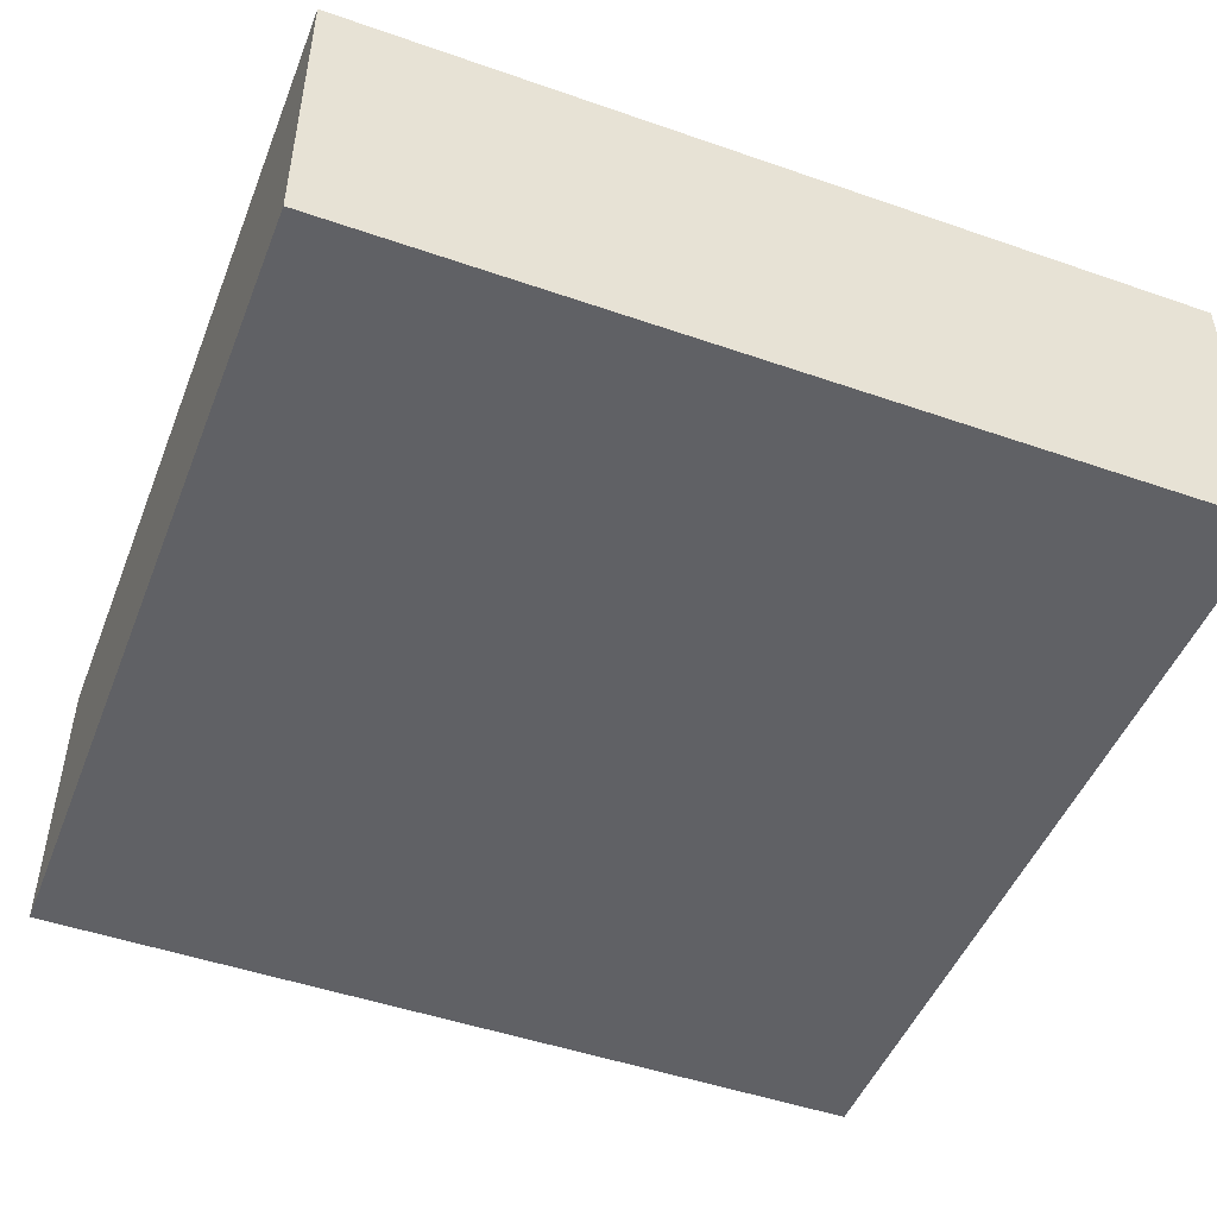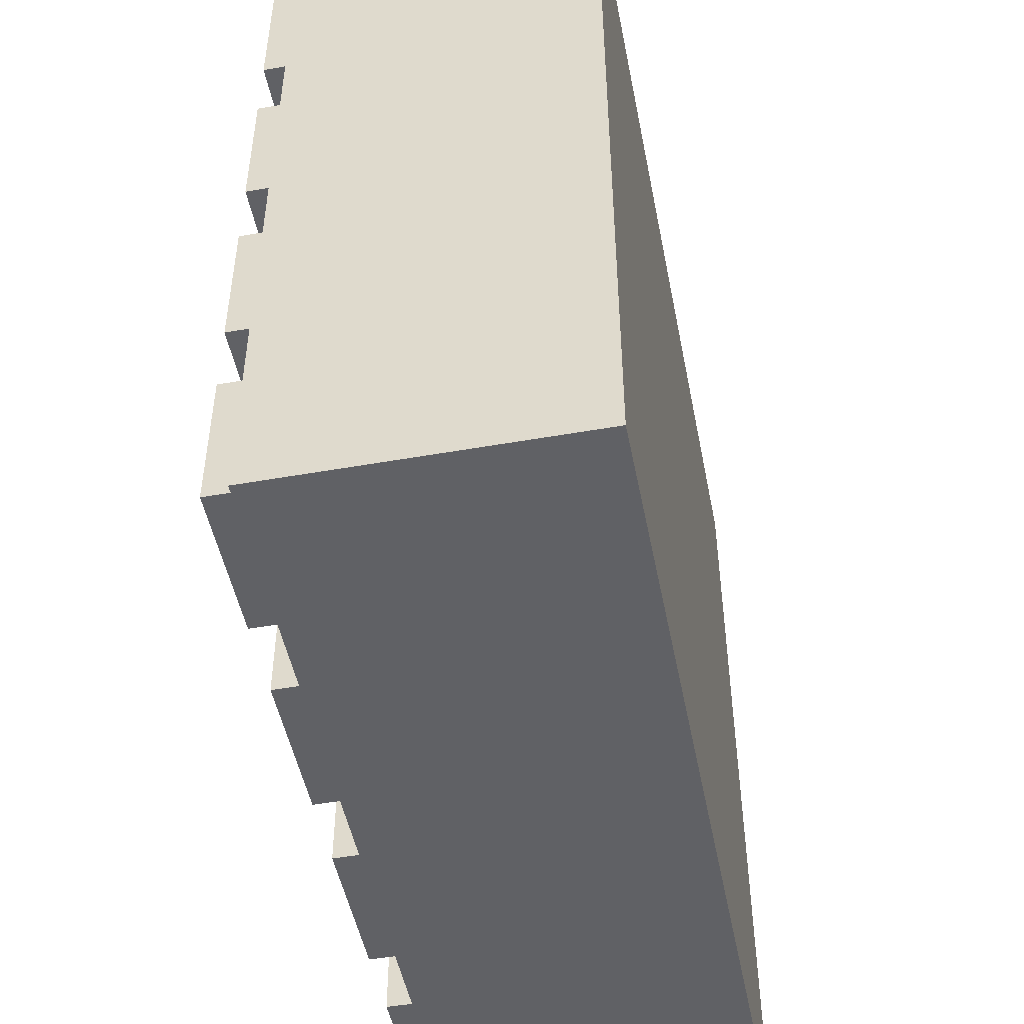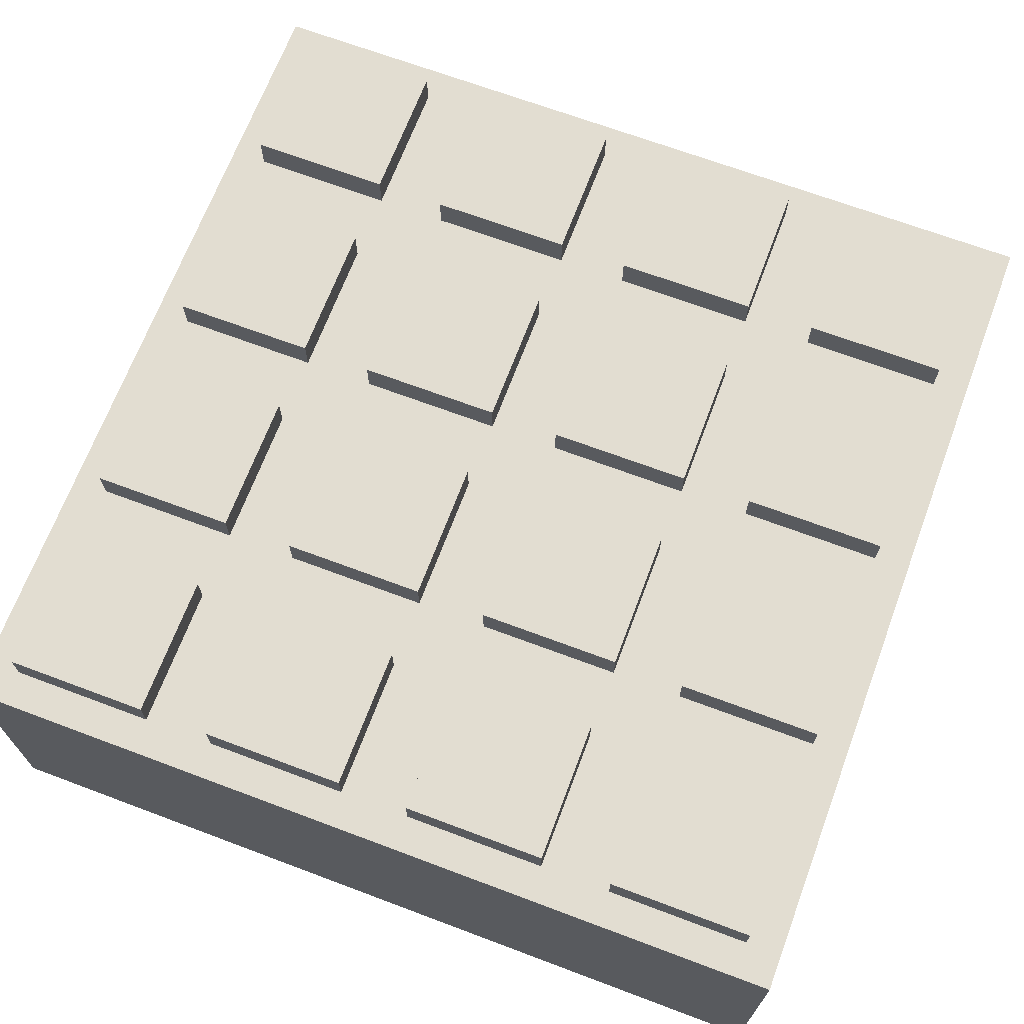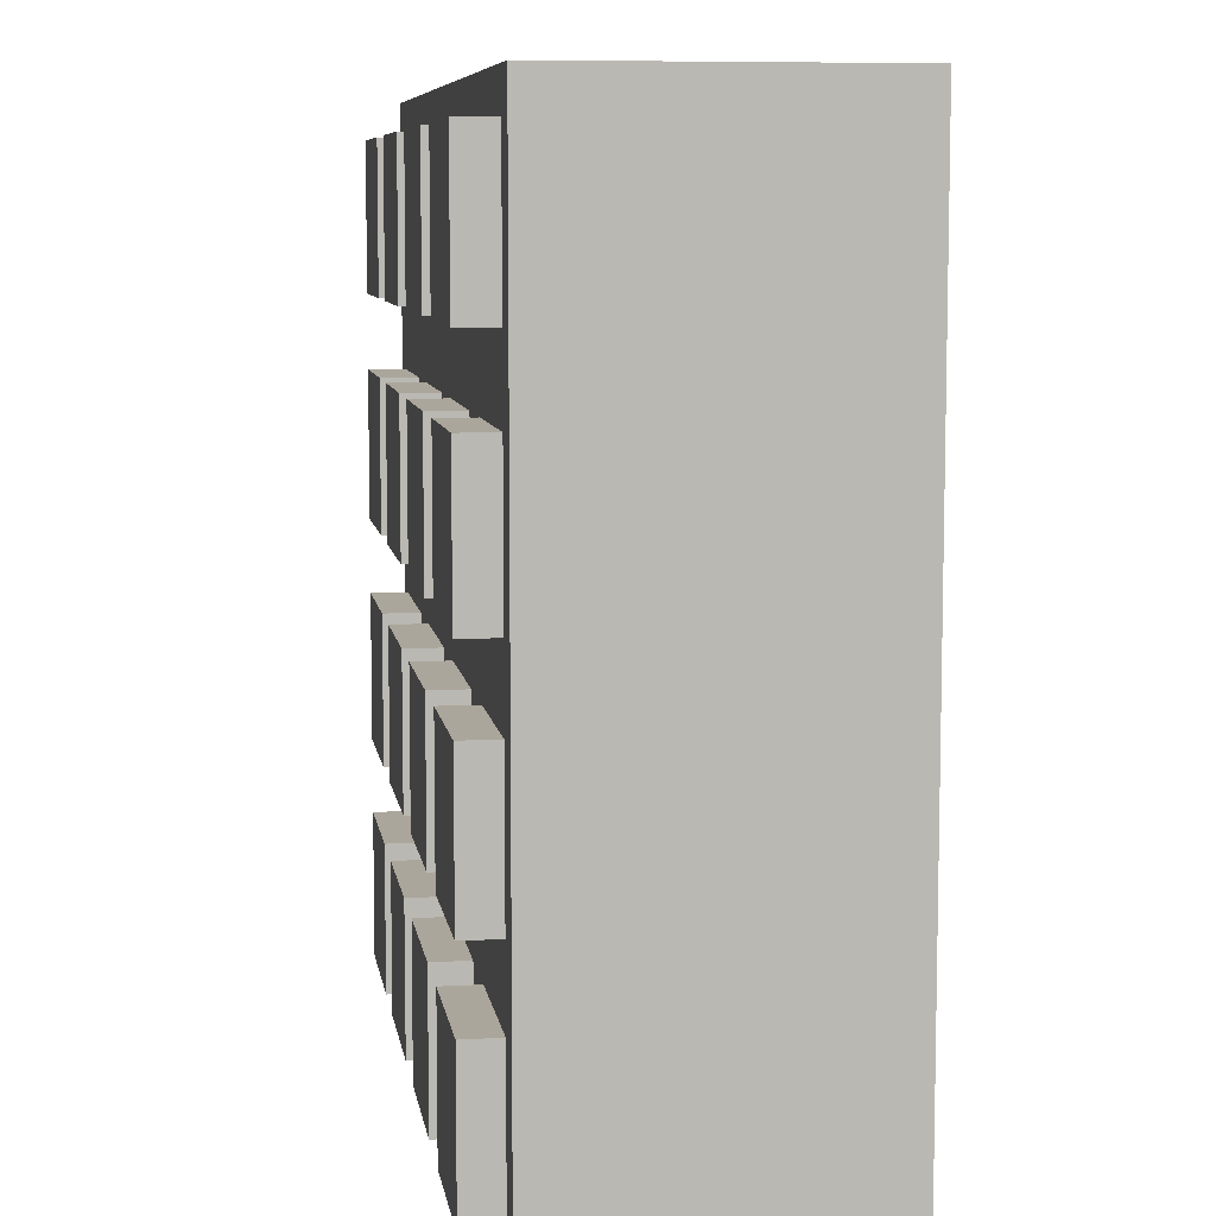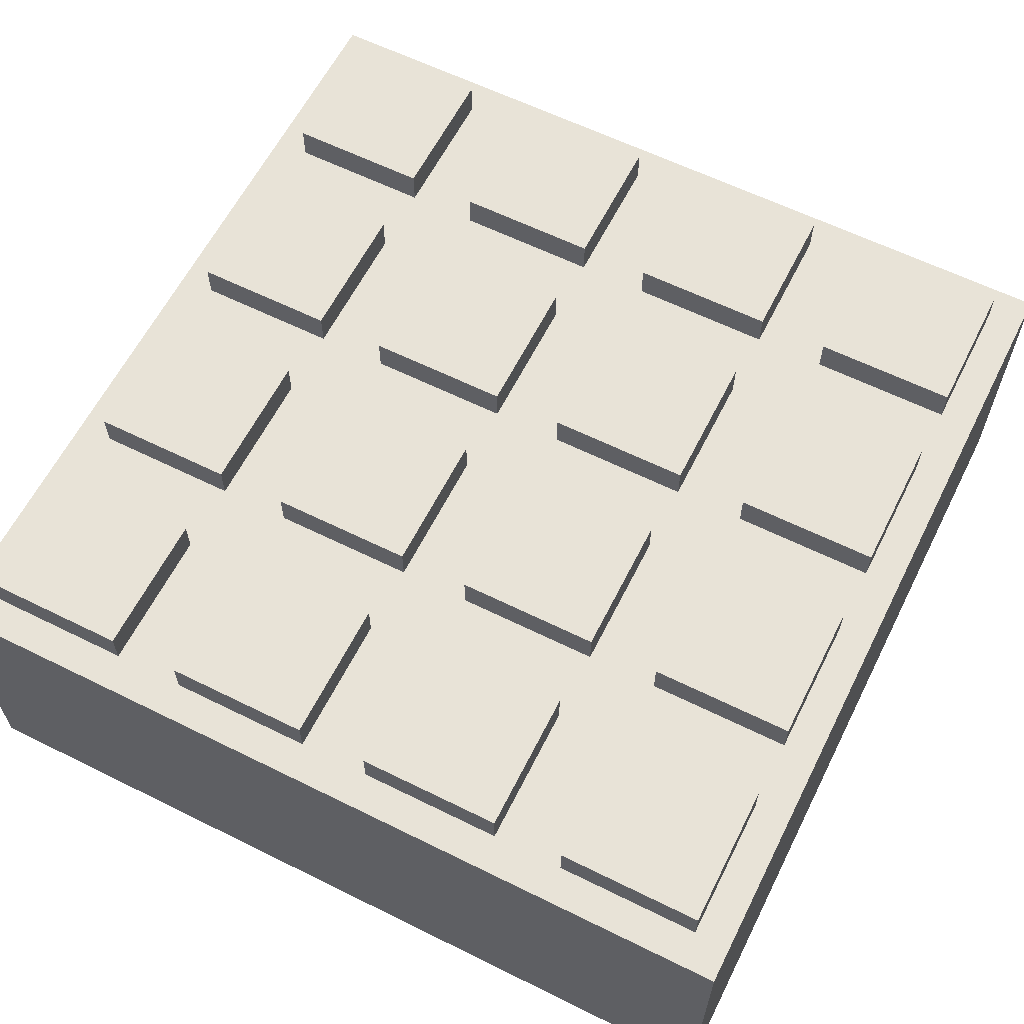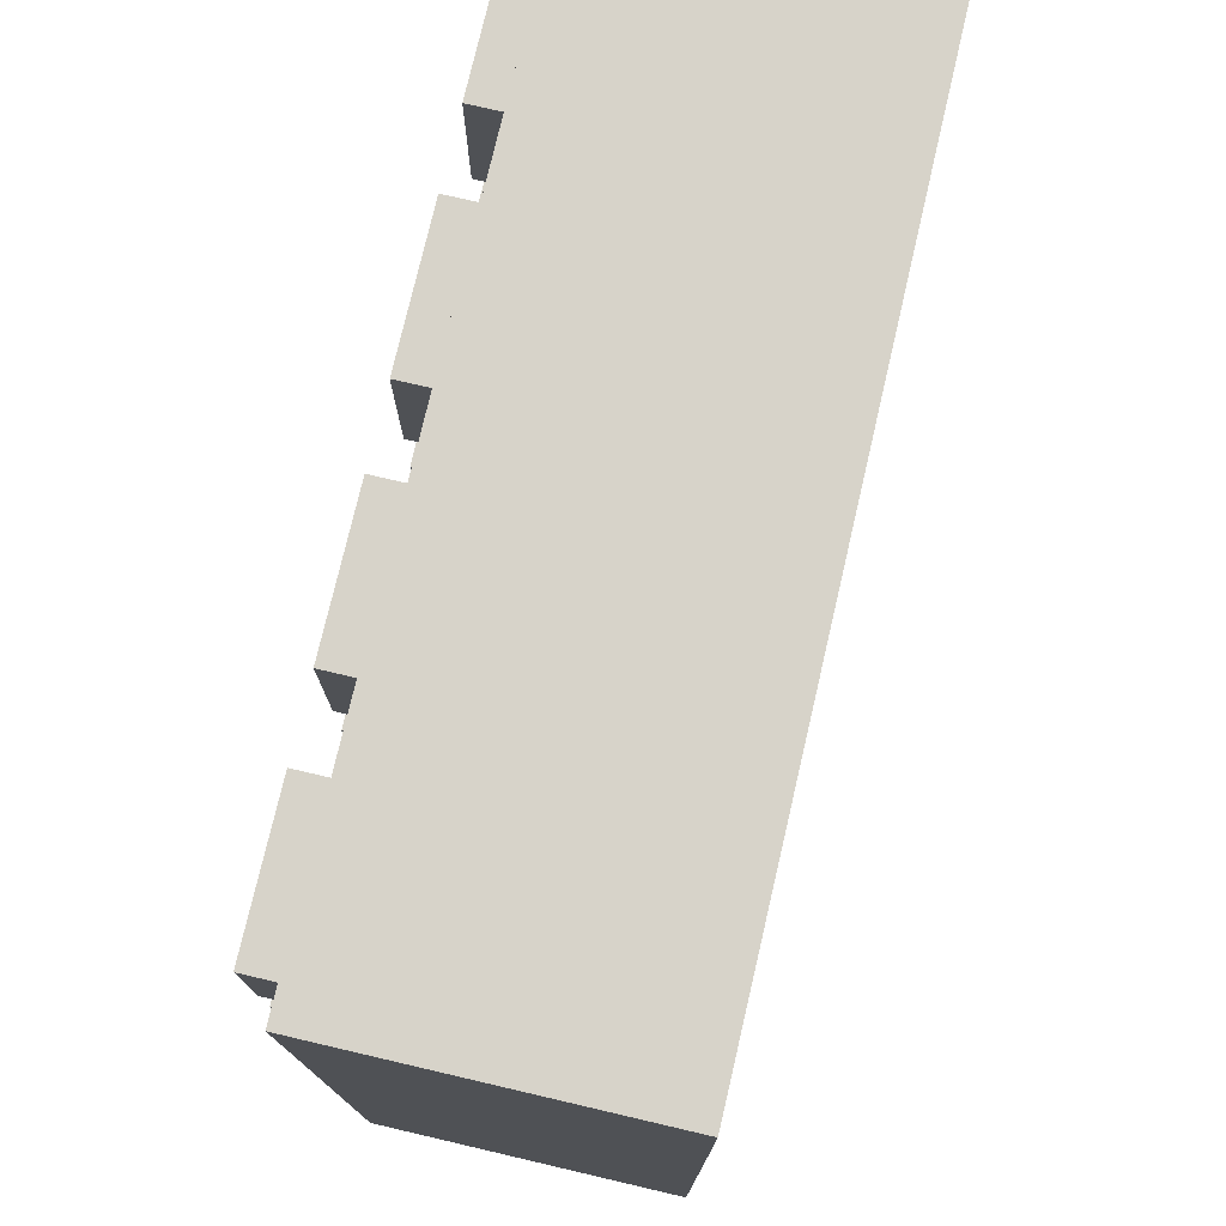
<metadata>
{"format":"obj","ext":"obj","renderer":"f3d","projection":"perspective","resolution":1024,"background":"white","views":[{"elev":-48.5,"azim":-111.2,"up":"+Y"},{"elev":-49.3,"azim":-78.9,"up":"+Z"},{"elev":68.5,"azim":-69.4,"up":"+Y"},{"elev":7.9,"azim":-98.8,"up":"+Z"},{"elev":61.6,"azim":-63.3,"up":"+Y"},{"elev":76.2,"azim":-76.9,"up":"+Z"}]}
</metadata>
<code>
o cube
v 1.5 -0.375 1.5
v 1.5 -0.375 -1.5
v 1.5 -1.438 1.5
v 1.5 -1.438 -1.5
v -1.5 -0.375 -1.5
v -1.5 -0.375 1.5
v -1.5 -1.438 -1.5
v -1.5 -1.438 1.5
f 4 7 5 2
f 3 4 2 1
f 8 3 1 6
f 7 8 6 5
f 6 1 2 5
f 7 4 3 8
o m12
v -0.875 -0.25 -0.125
v -0.875 -0.25 -0.625
v -0.875 -0.375 -0.125
v -0.875 -0.375 -0.625
v -1.375 -0.25 -0.625
v -1.375 -0.25 -0.125
v -1.375 -0.375 -0.625
v -1.375 -0.375 -0.125
f 12 15 13 10
f 11 12 10 9
f 16 11 9 14
f 15 16 14 13
f 14 9 10 13
f 15 12 11 16
o m16
v -0.875 -0.25 -0.875
v -0.875 -0.25 -1.375
v -0.875 -0.375 -0.875
v -0.875 -0.375 -1.375
v -1.375 -0.25 -1.375
v -1.375 -0.25 -0.875
v -1.375 -0.375 -1.375
v -1.375 -0.375 -0.875
f 20 23 21 18
f 19 20 18 17
f 24 19 17 22
f 23 24 22 21
f 22 17 18 21
f 23 20 19 24
o m8
v -0.875 -0.25 0.625
v -0.875 -0.25 0.125
v -0.875 -0.375 0.625
v -0.875 -0.375 0.125
v -1.375 -0.25 0.125
v -1.375 -0.25 0.625
v -1.375 -0.375 0.125
v -1.375 -0.375 0.625
f 28 31 29 26
f 27 28 26 25
f 32 27 25 30
f 31 32 30 29
f 30 25 26 29
f 31 28 27 32
o m4
v -0.875 -0.25 1.375
v -0.875 -0.25 0.875
v -0.875 -0.375 1.375
v -0.875 -0.375 0.875
v -1.375 -0.25 0.875
v -1.375 -0.25 1.375
v -1.375 -0.375 0.875
v -1.375 -0.375 1.375
f 36 39 37 34
f 35 36 34 33
f 40 35 33 38
f 39 40 38 37
f 38 33 34 37
f 39 36 35 40
o m13
v 1.375 -0.25 -0.875
v 1.375 -0.25 -1.375
v 1.375 -0.375 -0.875
v 1.375 -0.375 -1.375
v 0.875 -0.25 -1.375
v 0.875 -0.25 -0.875
v 0.875 -0.375 -1.375
v 0.875 -0.375 -0.875
f 44 47 45 42
f 43 44 42 41
f 48 43 41 46
f 47 48 46 45
f 46 41 42 45
f 47 44 43 48
o m14
v 0.625 -0.25 -0.875
v 0.625 -0.25 -1.375
v 0.625 -0.375 -0.875
v 0.625 -0.375 -1.375
v 0.125 -0.25 -1.375
v 0.125 -0.25 -0.875
v 0.125 -0.375 -1.375
v 0.125 -0.375 -0.875
f 52 55 53 50
f 51 52 50 49
f 56 51 49 54
f 55 56 54 53
f 54 49 50 53
f 55 52 51 56
o m15
v -0.125 -0.25 -0.875
v -0.125 -0.25 -1.375
v -0.125 -0.375 -0.875
v -0.125 -0.375 -1.375
v -0.625 -0.25 -1.375
v -0.625 -0.25 -0.875
v -0.625 -0.375 -1.375
v -0.625 -0.375 -0.875
f 60 63 61 58
f 59 60 58 57
f 64 59 57 62
f 63 64 62 61
f 62 57 58 61
f 63 60 59 64
o m9
v 1.375 -0.25 -0.125
v 1.375 -0.25 -0.625
v 1.375 -0.375 -0.125
v 1.375 -0.375 -0.625
v 0.875 -0.25 -0.625
v 0.875 -0.25 -0.125
v 0.875 -0.375 -0.625
v 0.875 -0.375 -0.125
f 68 71 69 66
f 67 68 66 65
f 72 67 65 70
f 71 72 70 69
f 70 65 66 69
f 71 68 67 72
o m10
v 0.625 -0.25 -0.125
v 0.625 -0.25 -0.625
v 0.625 -0.375 -0.125
v 0.625 -0.375 -0.625
v 0.125 -0.25 -0.625
v 0.125 -0.25 -0.125
v 0.125 -0.375 -0.625
v 0.125 -0.375 -0.125
f 76 79 77 74
f 75 76 74 73
f 80 75 73 78
f 79 80 78 77
f 78 73 74 77
f 79 76 75 80
o m11
v -0.125 -0.25 -0.125
v -0.125 -0.25 -0.625
v -0.125 -0.375 -0.125
v -0.125 -0.375 -0.625
v -0.625 -0.25 -0.625
v -0.625 -0.25 -0.125
v -0.625 -0.375 -0.625
v -0.625 -0.375 -0.125
f 84 87 85 82
f 83 84 82 81
f 88 83 81 86
f 87 88 86 85
f 86 81 82 85
f 87 84 83 88
o m5
v 1.375 -0.25 0.625
v 1.375 -0.25 0.125
v 1.375 -0.375 0.625
v 1.375 -0.375 0.125
v 0.875 -0.25 0.125
v 0.875 -0.25 0.625
v 0.875 -0.375 0.125
v 0.875 -0.375 0.625
f 92 95 93 90
f 91 92 90 89
f 96 91 89 94
f 95 96 94 93
f 94 89 90 93
f 95 92 91 96
o m6
v 0.625 -0.25 0.625
v 0.625 -0.25 0.125
v 0.625 -0.375 0.625
v 0.625 -0.375 0.125
v 0.125 -0.25 0.125
v 0.125 -0.25 0.625
v 0.125 -0.375 0.125
v 0.125 -0.375 0.625
f 100 103 101 98
f 99 100 98 97
f 104 99 97 102
f 103 104 102 101
f 102 97 98 101
f 103 100 99 104
o m7
v -0.125 -0.25 0.625
v -0.125 -0.25 0.125
v -0.125 -0.375 0.625
v -0.125 -0.375 0.125
v -0.625 -0.25 0.125
v -0.625 -0.25 0.625
v -0.625 -0.375 0.125
v -0.625 -0.375 0.625
f 108 111 109 106
f 107 108 106 105
f 112 107 105 110
f 111 112 110 109
f 110 105 106 109
f 111 108 107 112
o m1
v 1.375 -0.25 1.375
v 1.375 -0.25 0.875
v 1.375 -0.375 1.375
v 1.375 -0.375 0.875
v 0.875 -0.25 0.875
v 0.875 -0.25 1.375
v 0.875 -0.375 0.875
v 0.875 -0.375 1.375
f 116 119 117 114
f 115 116 114 113
f 120 115 113 118
f 119 120 118 117
f 118 113 114 117
f 119 116 115 120
o m2
v 0.625 -0.25 1.375
v 0.625 -0.25 0.875
v 0.625 -0.375 1.375
v 0.625 -0.375 0.875
v 0.125 -0.25 0.875
v 0.125 -0.25 1.375
v 0.125 -0.375 0.875
v 0.125 -0.375 1.375
f 124 127 125 122
f 123 124 122 121
f 128 123 121 126
f 127 128 126 125
f 126 121 122 125
f 127 124 123 128
o m3
v -0.125 -0.25 1.375
v -0.125 -0.25 0.875
v -0.125 -0.375 1.375
v -0.125 -0.375 0.875
v -0.625 -0.25 0.875
v -0.625 -0.25 1.375
v -0.625 -0.375 0.875
v -0.625 -0.375 1.375
f 132 135 133 130
f 131 132 130 129
f 136 131 129 134
f 135 136 134 133
f 134 129 130 133
f 135 132 131 136

</code>
